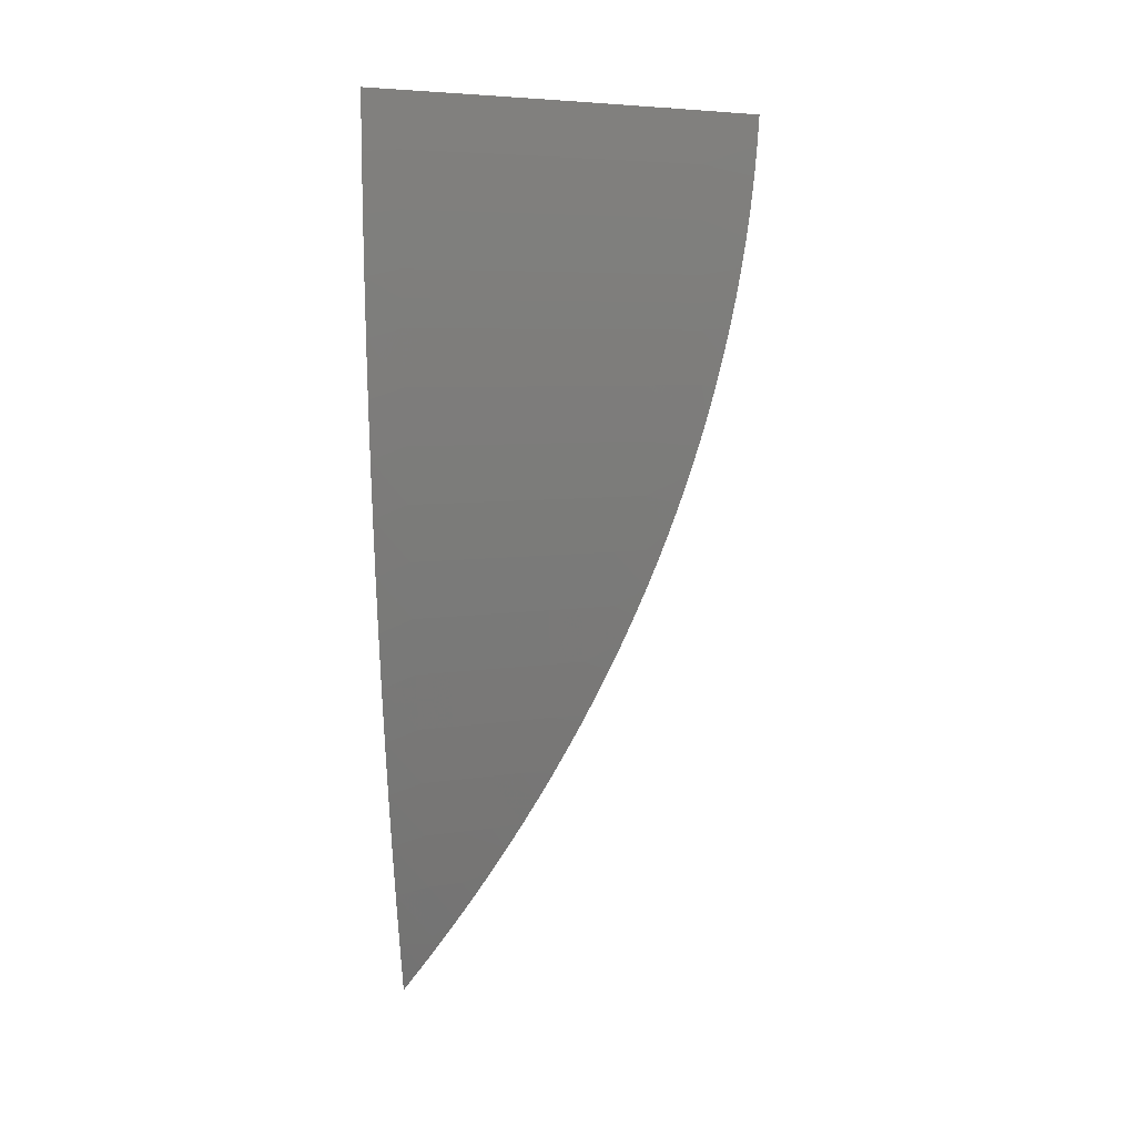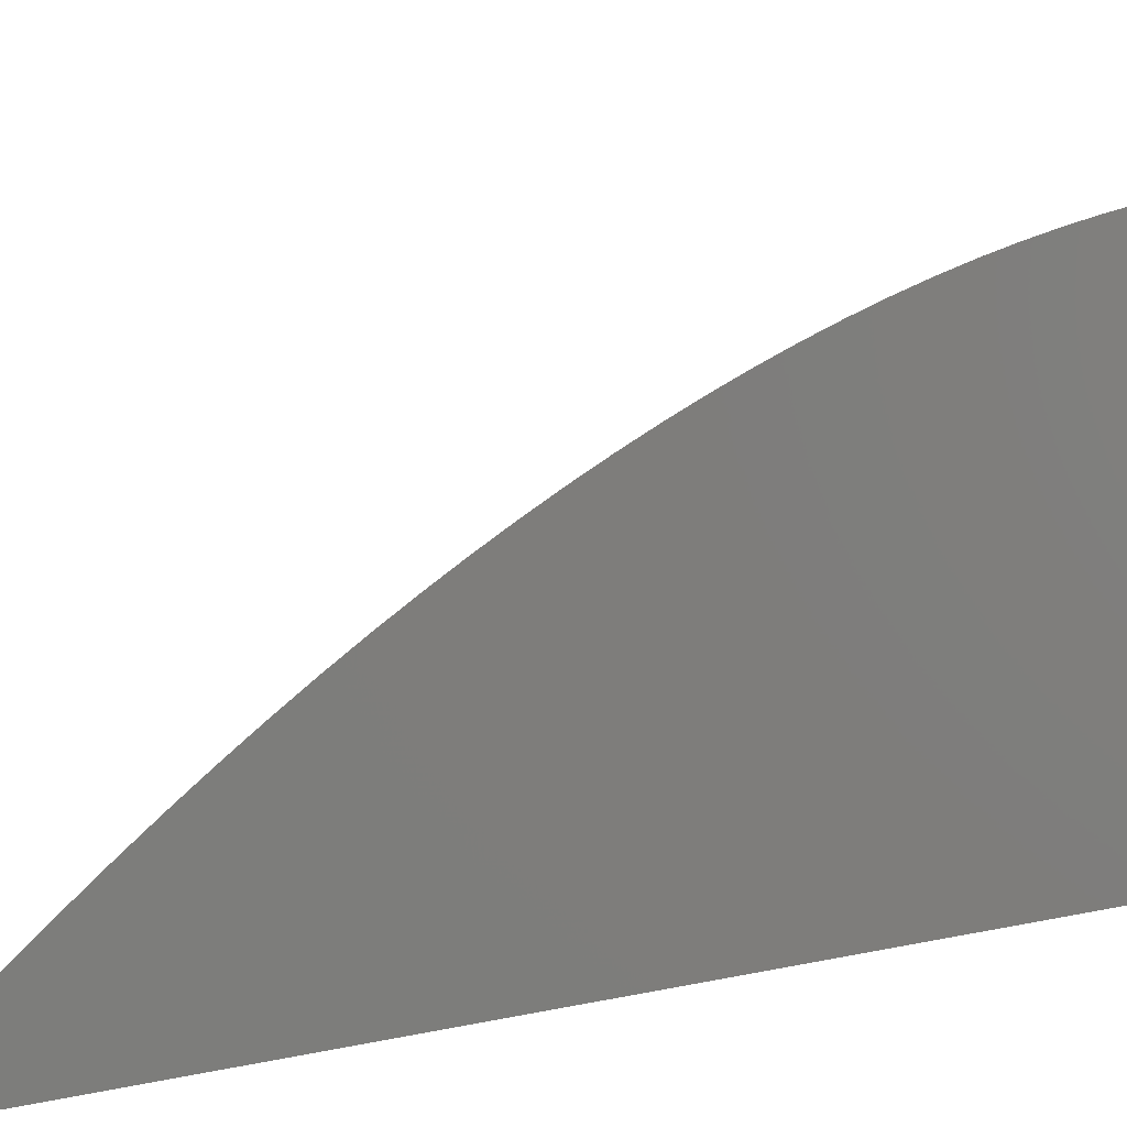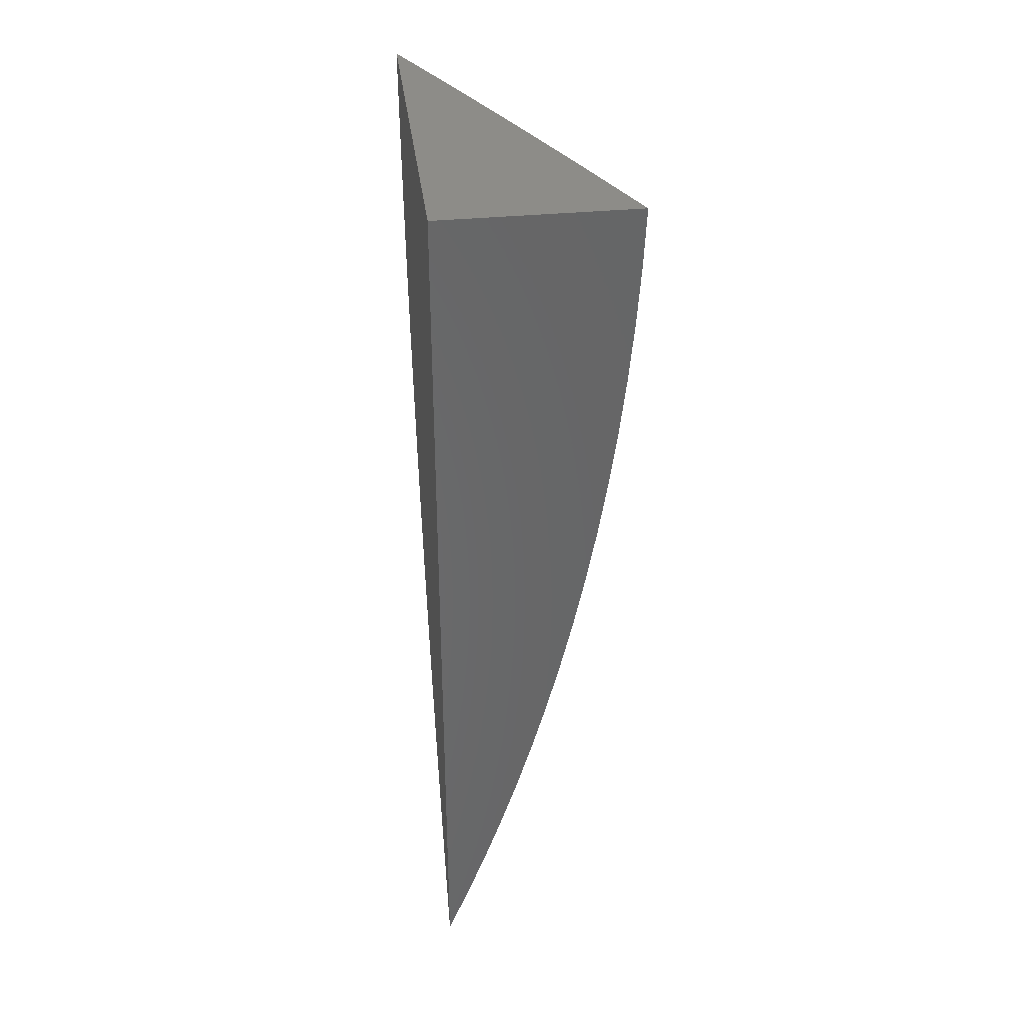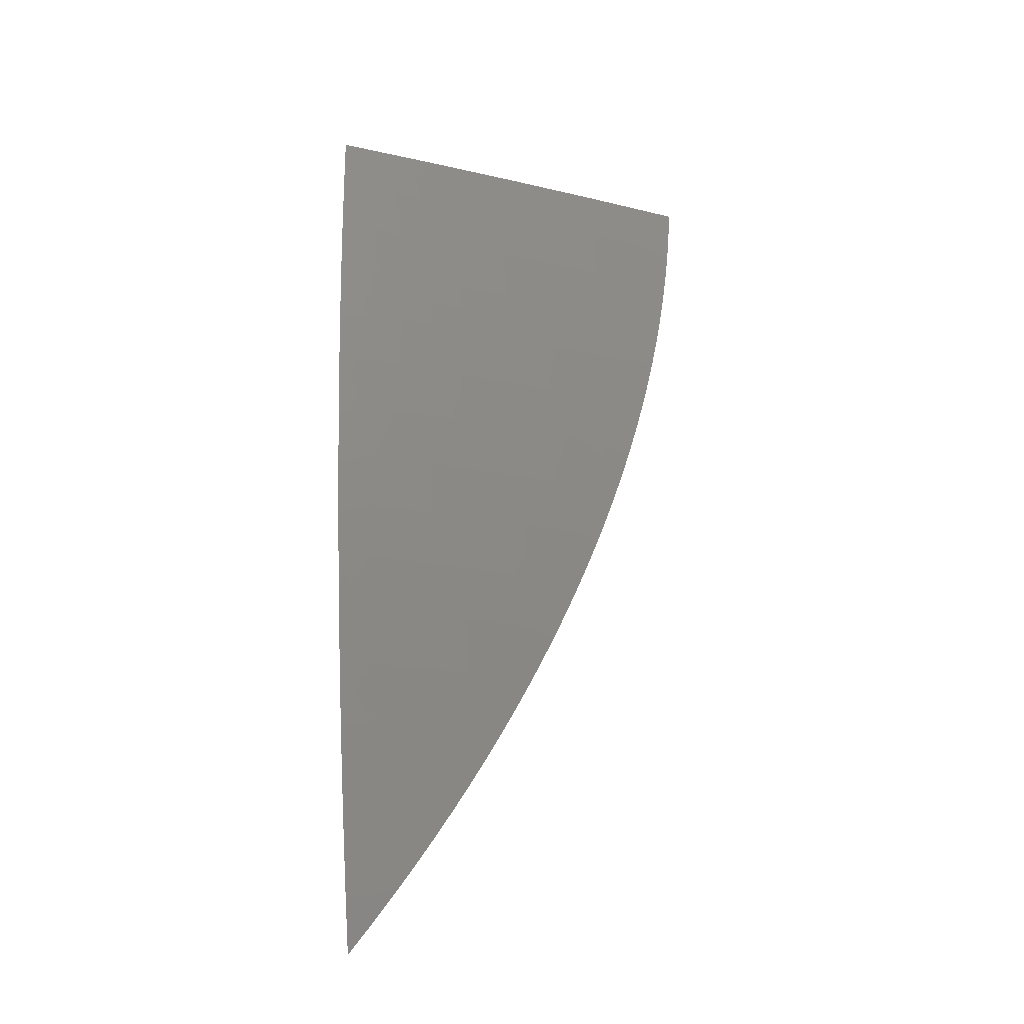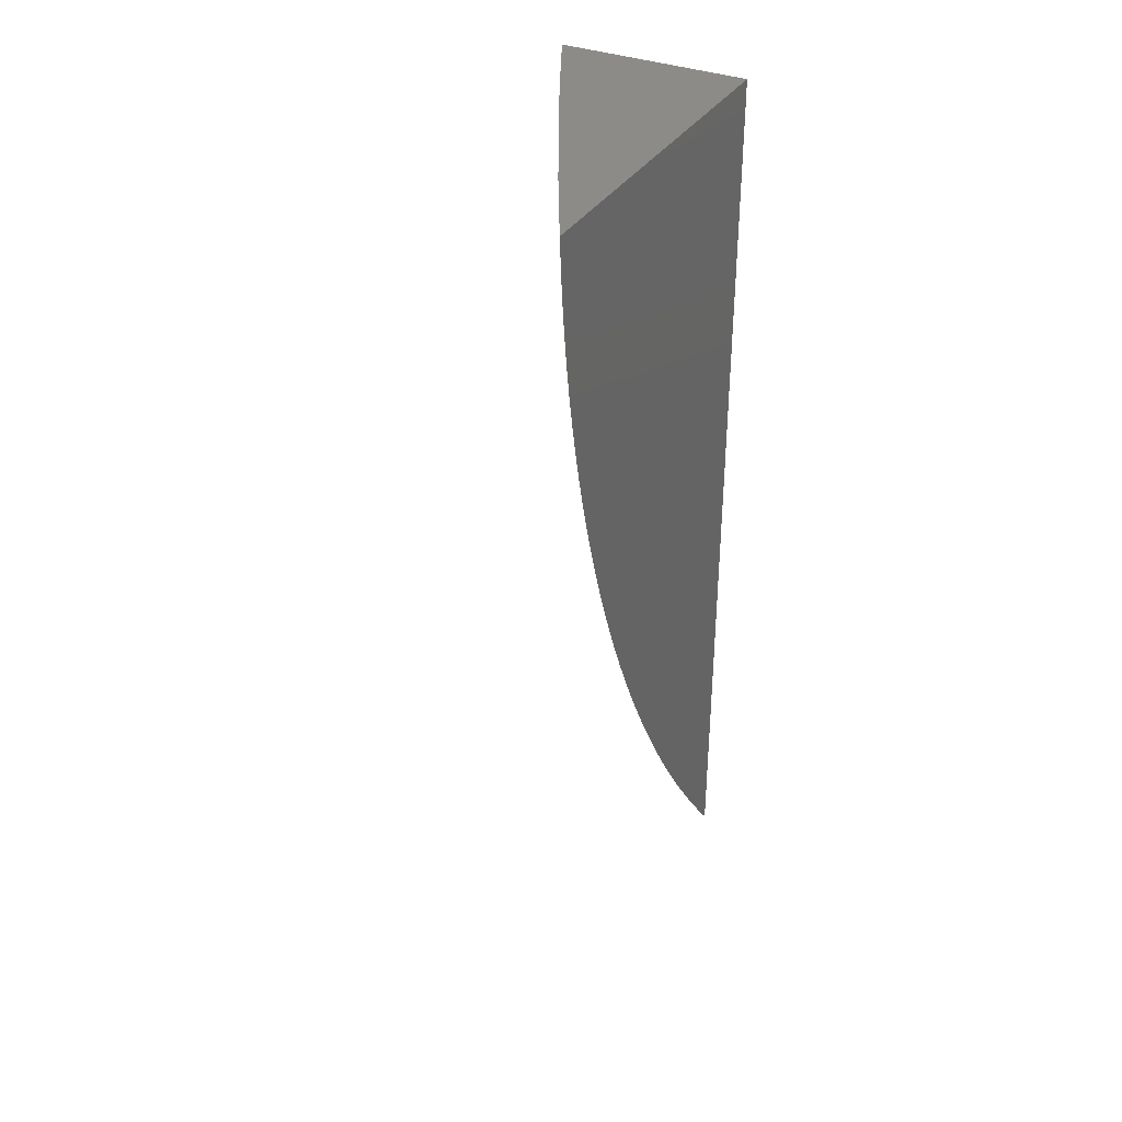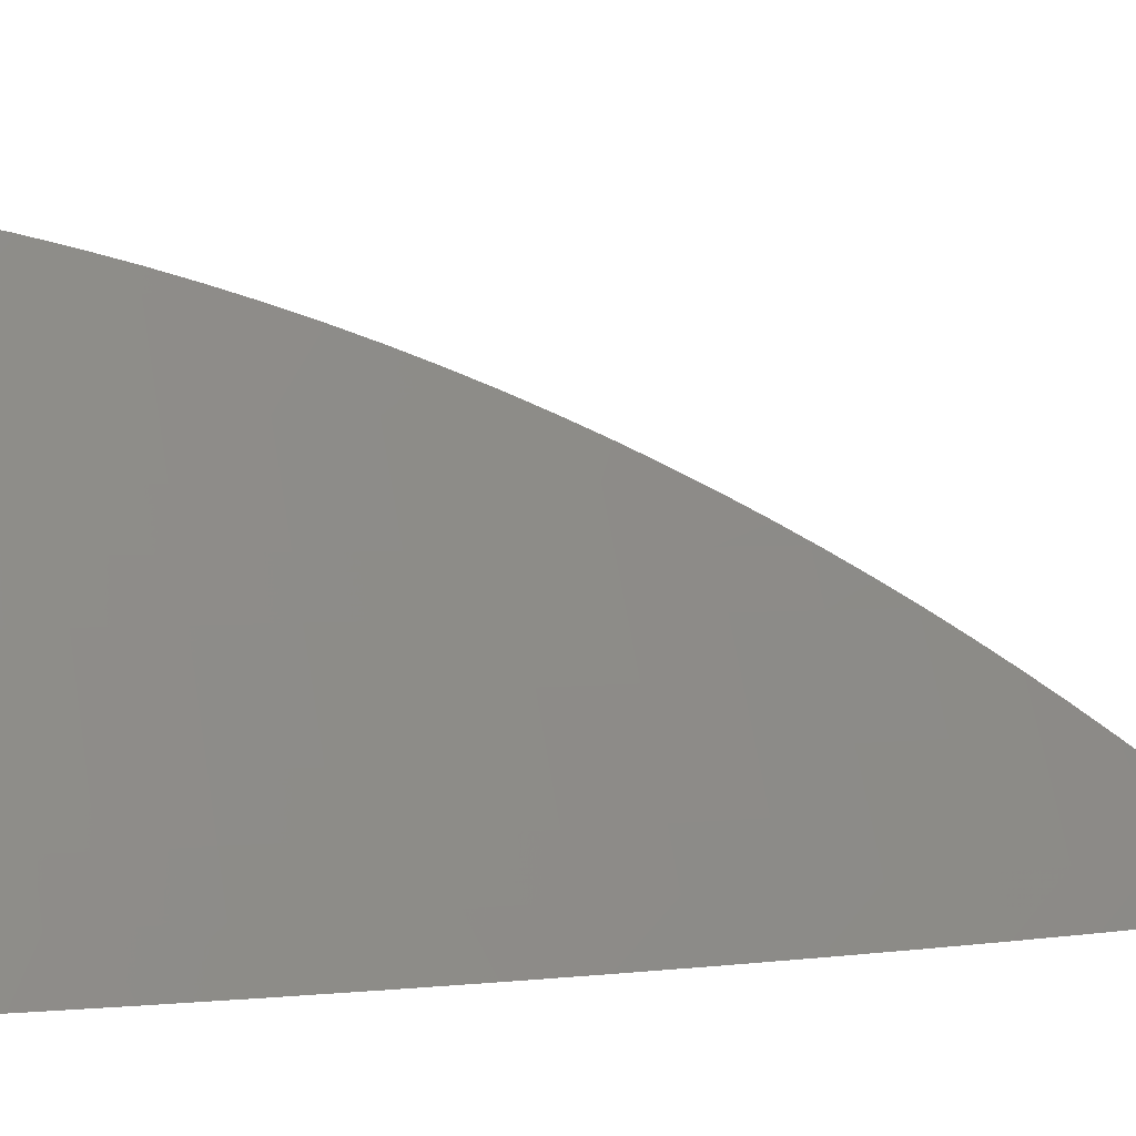
<metadata>
{"format":"stl","ext":"stl","renderer":"f3d","projection":"perspective","resolution":1024,"background":"white","views":[{"elev":3.5,"azim":-84.1,"up":"+Y"},{"elev":5.5,"azim":48.2,"up":"+Z"},{"elev":36.7,"azim":172.9,"up":"+Y"},{"elev":-28.0,"azim":-82.0,"up":"+Y"},{"elev":35.2,"azim":27.6,"up":"+Y"},{"elev":1.7,"azim":-108.2,"up":"+Z"}]}
</metadata>
<code>
# stl→obj: 161 verts, 318 faces
v -6.107 -9 3.069
v -6.141 -9 3
v -6.127 -9.041 3.024
v -6.139 -9.043 3
v -6.125 -9.082 3.024
v -6.136 -9.086 3
v -6.121 -9.123 3.024
v -6.132 -9.129 3
v -6.119 -9.143 3.024
v -6.128 -9.172 3
v -6.117 -9.164 3.024
v -6.112 -9.205 3.024
v -6.1 -9.205 3.047
v -6.094 -9.246 3.047
v -6.082 -9.246 3.071
v -6.075 -9.287 3.071
v -6.063 -9.286 3.094
v -6.055 -9.328 3.094
v -6.043 -9.327 3.118
v -6.034 -9.369 3.118
v -6.022 -9.368 3.141
v -6.012 -9.41 3.141
v -6 -9.396 3.17
v -6 -9.417 3.161
v -6 -9.437 3.15
v -6.001 -9.451 3.141
v -6 -9.458 3.14
v -6.013 -9.452 3.118
v -6 -9.478 3.129
v -6.001 -9.494 3.118
v -6 -9.498 3.117
v -6.013 -9.495 3.094
v -6 -9.518 3.106
v -6.024 -9.497 3.071
v -6 -9.537 3.094
v -6.011 -9.539 3.071
v -6 -9.556 3.081
v -6.023 -9.54 3.047
v -6 -9.576 3.069
v -6.009 -9.582 3.047
v -6 -9.595 3.056
v -6.02 -9.583 3.024
v -6 -9.614 3.042
v -6.005 -9.626 3.024
v -6 -9.632 3.029
v -6.015 -9.629 3
v -6 -9.651 3.014
v -6 -9.67 3
v -6.122 -9.214 3
v -6.105 -9.247 3.024
v -6.087 -9.288 3.047
v -6.067 -9.329 3.071
v -6.046 -9.37 3.094
v -6.024 -9.411 3.118
v -6.116 -9.256 3
v -6.098 -9.288 3.024
v -6.078 -9.33 3.047
v -6.058 -9.371 3.071
v -6.036 -9.412 3.094
v -6.108 -9.299 3
v -6.09 -9.33 3.024
v -6.069 -9.371 3.047
v -6.048 -9.412 3.071
v -6.025 -9.453 3.094
v -6.1 -9.341 3
v -6.081 -9.372 3.024
v -6.059 -9.413 3.047
v -6.036 -9.454 3.071
v -6.09 -9.382 3
v -6.071 -9.414 3.024
v -6.048 -9.455 3.047
v -6.08 -9.424 3
v -6.06 -9.456 3.024
v -6.036 -9.498 3.047
v -6.069 -9.466 3
v -6.048 -9.499 3.024
v -6.057 -9.507 3
v -6.034 -9.541 3.024
v -6.044 -9.548 3
v -6.03 -9.589 3
v -6.01 -9.367 3.165
v -6 -9.375 3.18
v -6 -9.354 3.189
v -6 -9.333 3.198
v -6.007 -9.325 3.188
v -6.019 -9.326 3.165
v -6.031 -9.327 3.141
v -6 -9.312 3.206
v -6.015 -9.284 3.188
v -6.027 -9.284 3.165
v -6.034 -9.243 3.165
v -6.046 -9.244 3.141
v -6.052 -9.203 3.141
v -6.064 -9.203 3.118
v -6.07 -9.162 3.118
v -6.082 -9.163 3.094
v -6.084 -9.142 3.094
v -6.096 -9.142 3.071
v -6.098 -9.122 3.071
v -6.11 -9.122 3.047
v -6.113 -9.081 3.047
v -6 -9.29 3.214
v -6 -9.268 3.221
v -6.022 -9.243 3.188
v -6 -9.247 3.228
v -6 -9.225 3.234
v -6 -9.202 3.24
v -6.006 -9.201 3.23
v -6.028 -9.202 3.188
v -6.04 -9.202 3.165
v -6 -9.18 3.246
v -6.011 -9.16 3.23
v -6.033 -9.161 3.188
v -6.035 -9.14 3.188
v -6.048 -9.141 3.165
v -6.05 -9.12 3.165
v -6.062 -9.121 3.141
v -6.065 -9.08 3.141
v -6.077 -9.08 3.118
v -6.08 -9.04 3.118
v -6.092 -9.04 3.094
v -6.072 -9 3.137
v -6 -9.158 3.251
v -6.013 -9.14 3.23
v -6.037 -9.12 3.188
v -6.053 -9.08 3.165
v -6.068 -9.04 3.141
v -6 -9.136 3.256
v -6.015 -9.119 3.23
v -6.041 -9.08 3.188
v -6.056 -9.039 3.165
v -6 -9.113 3.26
v -6.019 -9.079 3.23
v -6.043 -9.039 3.188
v -6.036 -9 3.205
v -6 -9.091 3.263
v -6 -9.068 3.266
v -6.021 -9.039 3.23
v -6 -9.046 3.269
v -6 -9.023 3.271
v -6 -9 3.272
v -6.116 -9.04 3.047
v -6.104 -9.04 3.071
v -6.089 -9.081 3.094
v -6.074 -9.121 3.118
v -6.06 -9.141 3.141
v -6.045 -9.161 3.165
v -6.101 -9.081 3.071
v -6.086 -9.122 3.094
v -6.108 -9.143 3.047
v -6.094 -9.163 3.071
v -6.076 -9.204 3.094
v -6.058 -9.244 3.118
v -6.039 -9.285 3.141
v -6.072 -9.142 3.118
v -6.105 -9.163 3.047
v -6.088 -9.204 3.071
v -6.07 -9.245 3.094
v -6.051 -9.286 3.118
v -6.058 -9.162 3.141
v -6 -9 3
f 1 2 3
f 3 2 4
f 3 4 5
f 5 4 6
f 5 6 7
f 7 6 8
f 7 8 9
f 9 8 10
f 9 10 11
f 11 10 12
f 11 12 13
f 13 12 14
f 13 14 15
f 15 14 16
f 15 16 17
f 17 16 18
f 17 18 19
f 19 18 20
f 19 20 21
f 21 20 22
f 21 22 23
f 23 22 24
f 24 22 25
f 25 22 26
f 25 26 27
f 27 26 28
f 27 28 29
f 29 28 30
f 29 30 31
f 31 30 32
f 31 32 33
f 33 32 34
f 33 34 35
f 35 34 36
f 35 36 37
f 37 36 38
f 37 38 39
f 39 38 40
f 39 40 41
f 41 40 42
f 41 42 43
f 43 42 44
f 43 44 45
f 45 44 46
f 45 46 47
f 47 46 48
f 10 49 12
f 12 49 50
f 12 50 14
f 14 50 51
f 14 51 16
f 16 51 52
f 16 52 18
f 18 52 53
f 18 53 20
f 20 53 54
f 20 54 22
f 22 54 26
f 49 55 50
f 50 55 56
f 50 56 51
f 51 56 57
f 51 57 52
f 52 57 58
f 52 58 53
f 53 58 59
f 53 59 54
f 54 59 28
f 54 28 26
f 55 60 56
f 56 60 61
f 56 61 57
f 57 61 62
f 57 62 58
f 58 62 63
f 58 63 59
f 59 63 64
f 59 64 28
f 28 64 30
f 60 65 61
f 61 65 66
f 61 66 62
f 62 66 67
f 62 67 63
f 63 67 68
f 63 68 64
f 64 68 32
f 64 32 30
f 65 69 66
f 66 69 70
f 66 70 67
f 67 70 71
f 67 71 68
f 68 71 34
f 68 34 32
f 69 72 70
f 70 72 73
f 70 73 71
f 71 73 74
f 71 74 34
f 34 74 36
f 72 75 73
f 73 75 76
f 73 76 74
f 74 76 38
f 74 38 36
f 75 77 76
f 76 77 78
f 76 78 38
f 38 78 40
f 77 79 78
f 78 79 42
f 78 42 40
f 79 80 42
f 42 80 44
f 80 46 44
f 21 23 81
f 81 23 82
f 81 82 83
f 84 85 83
f 83 85 86
f 83 86 81
f 81 86 87
f 81 87 21
f 21 87 19
f 84 88 85
f 85 88 89
f 85 89 90
f 90 89 91
f 90 91 92
f 92 91 93
f 92 93 94
f 94 93 95
f 94 95 96
f 96 95 97
f 96 97 98
f 98 97 99
f 98 99 100
f 100 99 101
f 100 101 5
f 5 101 3
f 88 102 89
f 89 102 103
f 89 103 104
f 104 103 105
f 104 105 106
f 107 108 106
f 106 108 109
f 106 109 104
f 104 109 110
f 104 110 91
f 91 110 93
f 107 111 108
f 108 111 112
f 108 112 113
f 113 112 114
f 113 114 115
f 115 114 116
f 115 116 117
f 117 116 118
f 117 118 119
f 119 118 120
f 119 120 121
f 121 120 122
f 121 122 1
f 111 123 112
f 112 123 124
f 112 124 114
f 114 124 125
f 114 125 116
f 116 125 126
f 116 126 118
f 118 126 127
f 118 127 120
f 120 127 122
f 123 128 124
f 124 128 129
f 124 129 125
f 125 129 130
f 125 130 126
f 126 130 131
f 126 131 127
f 127 131 122
f 128 132 129
f 129 132 133
f 129 133 130
f 130 133 134
f 130 134 131
f 131 134 135
f 131 135 122
f 132 136 133
f 133 136 137
f 133 137 138
f 138 137 139
f 138 139 140
f 140 141 138
f 138 141 135
f 138 135 134
f 3 142 1
f 1 142 143
f 1 143 121
f 121 143 144
f 121 144 119
f 119 144 145
f 119 145 117
f 117 145 146
f 117 146 115
f 115 146 147
f 115 147 113
f 113 147 109
f 113 109 108
f 3 101 142
f 142 101 148
f 142 148 143
f 143 148 144
f 133 138 134
f 101 99 148
f 148 99 149
f 148 149 144
f 144 149 145
f 5 7 100
f 100 7 150
f 100 150 98
f 98 150 151
f 98 151 96
f 96 151 152
f 96 152 94
f 94 152 153
f 94 153 92
f 92 153 154
f 92 154 90
f 90 154 86
f 90 86 85
f 99 97 149
f 149 97 155
f 149 155 145
f 145 155 146
f 7 9 150
f 150 9 156
f 150 156 151
f 151 156 157
f 151 157 152
f 152 157 158
f 152 158 153
f 153 158 159
f 153 159 154
f 154 159 87
f 154 87 86
f 97 95 155
f 155 95 160
f 155 160 146
f 146 160 147
f 11 13 156
f 156 13 157
f 158 157 15
f 15 157 13
f 160 95 93
f 147 160 110
f 110 160 93
f 110 109 147
f 9 11 156
f 159 158 17
f 17 158 15
f 89 104 91
f 87 159 19
f 19 159 17
f 141 140 161
f 161 140 139
f 161 139 137
f 137 136 161
f 161 136 132
f 161 132 128
f 128 123 161
f 161 123 111
f 161 111 107
f 107 106 161
f 161 106 105
f 161 105 103
f 103 102 161
f 161 102 88
f 161 88 84
f 84 83 161
f 161 83 82
f 161 82 23
f 23 24 161
f 161 24 25
f 161 25 27
f 27 29 161
f 161 29 31
f 161 31 33
f 33 35 161
f 161 35 37
f 161 37 39
f 39 41 161
f 161 41 43
f 161 43 45
f 45 47 161
f 161 47 48
f 48 46 161
f 161 46 80
f 161 80 79
f 79 77 161
f 161 77 75
f 161 75 72
f 72 69 161
f 161 69 65
f 161 65 60
f 60 55 161
f 161 55 49
f 161 49 10
f 10 8 161
f 161 8 6
f 161 6 4
f 4 2 161
f 2 1 161
f 161 1 122
f 161 122 135
f 135 141 161

</code>
